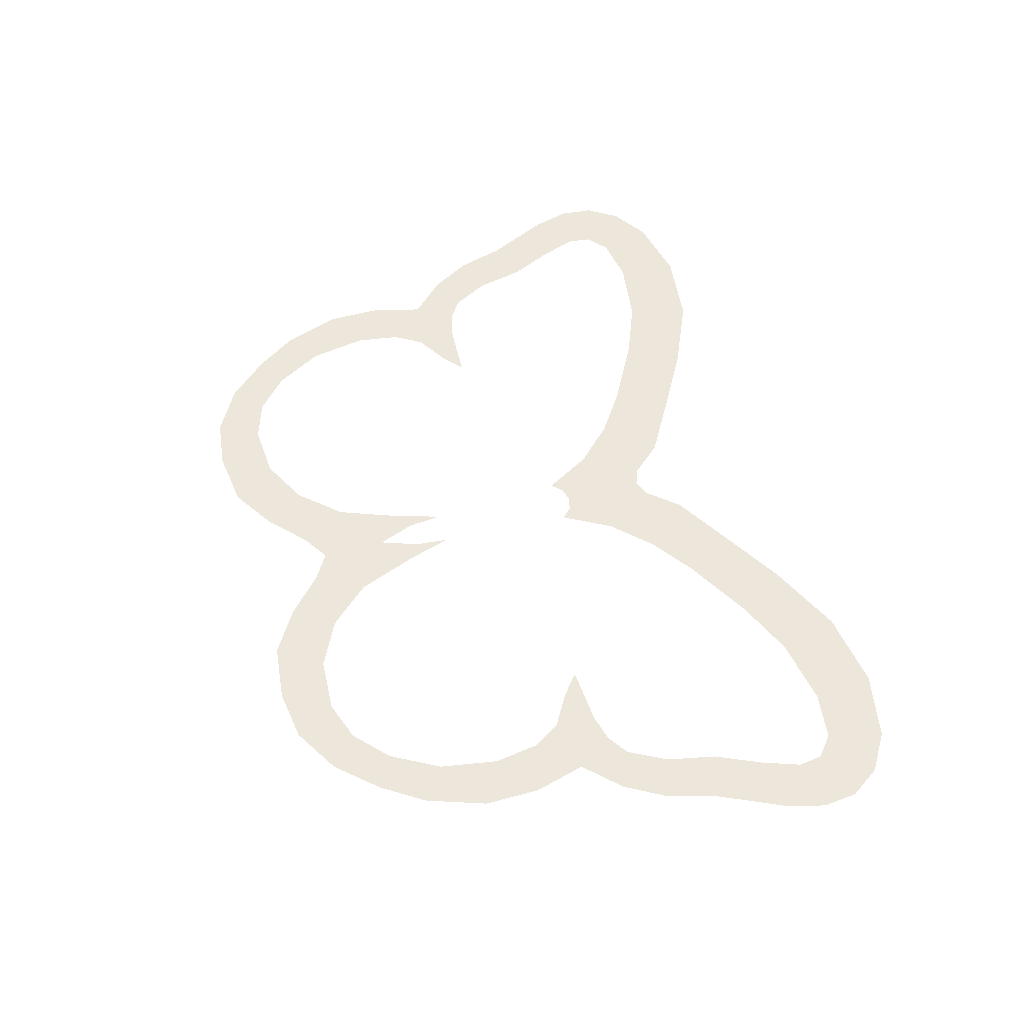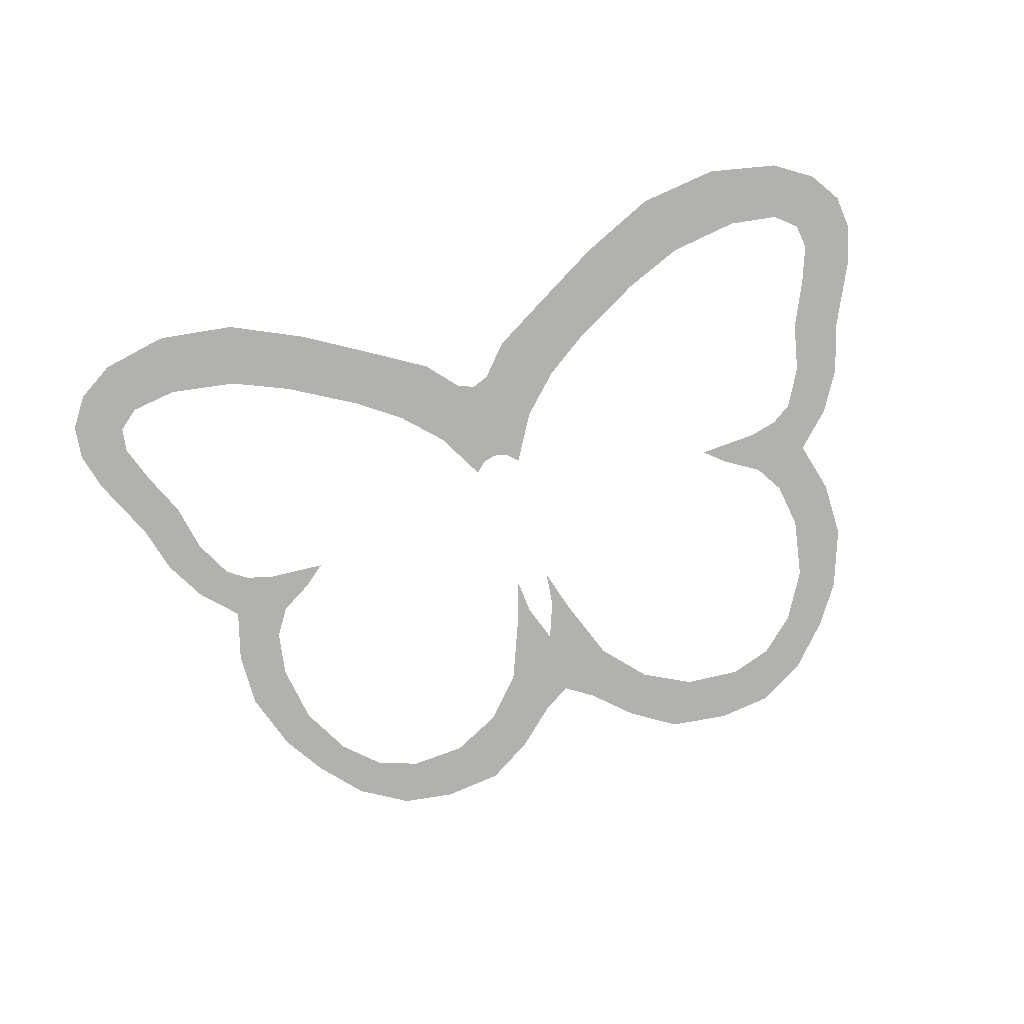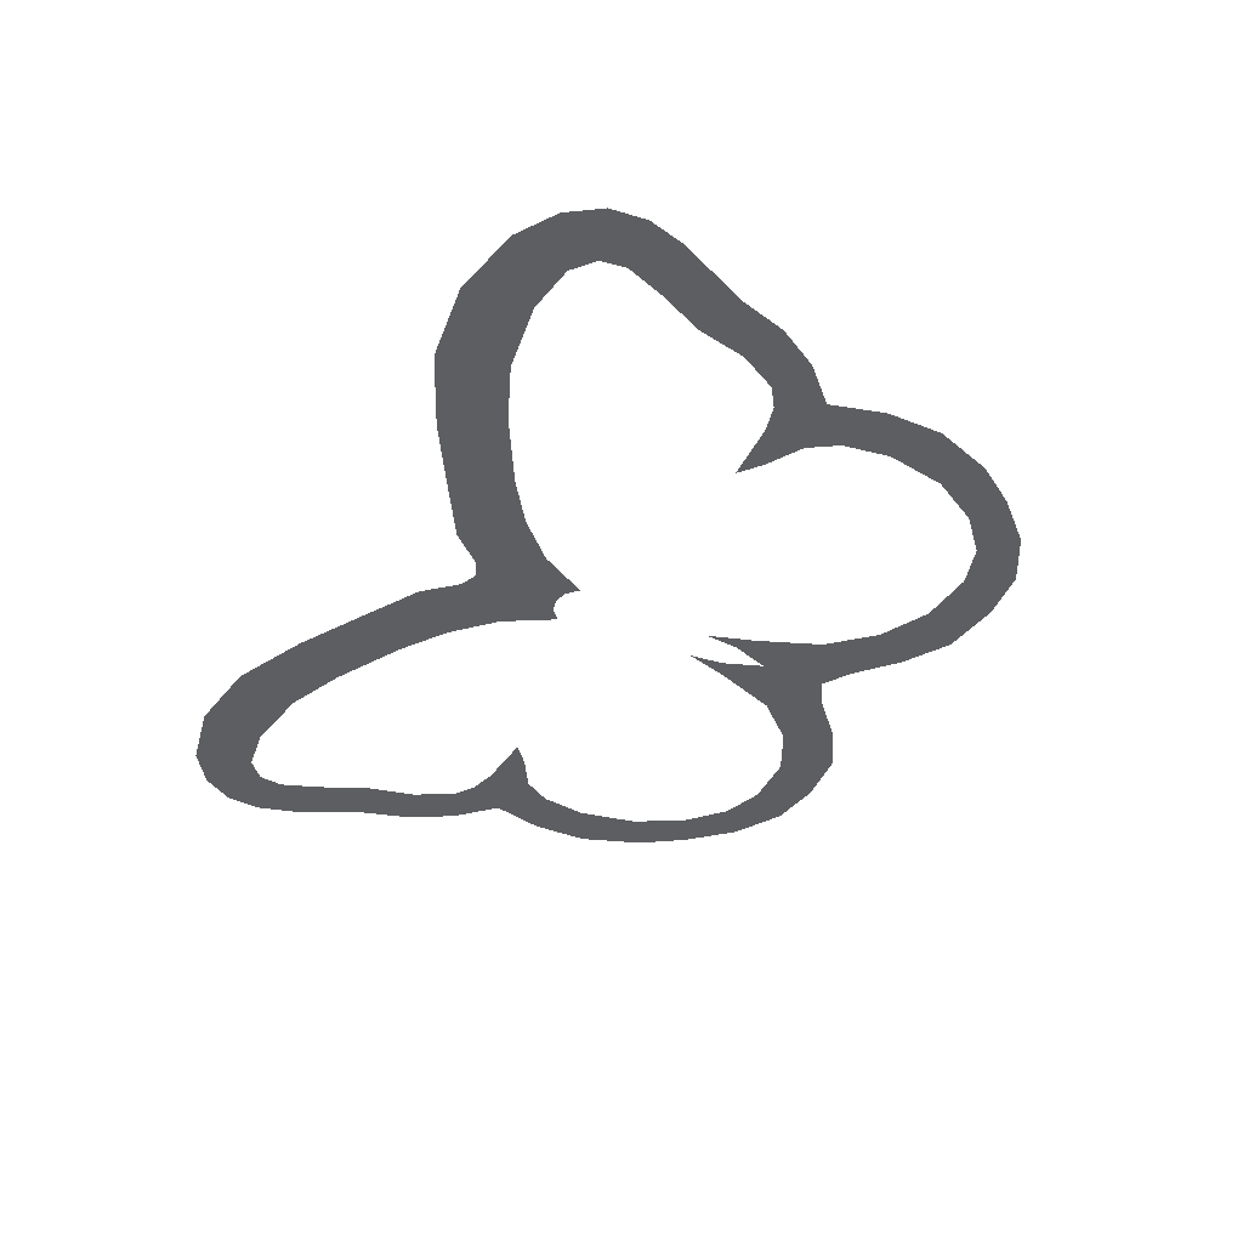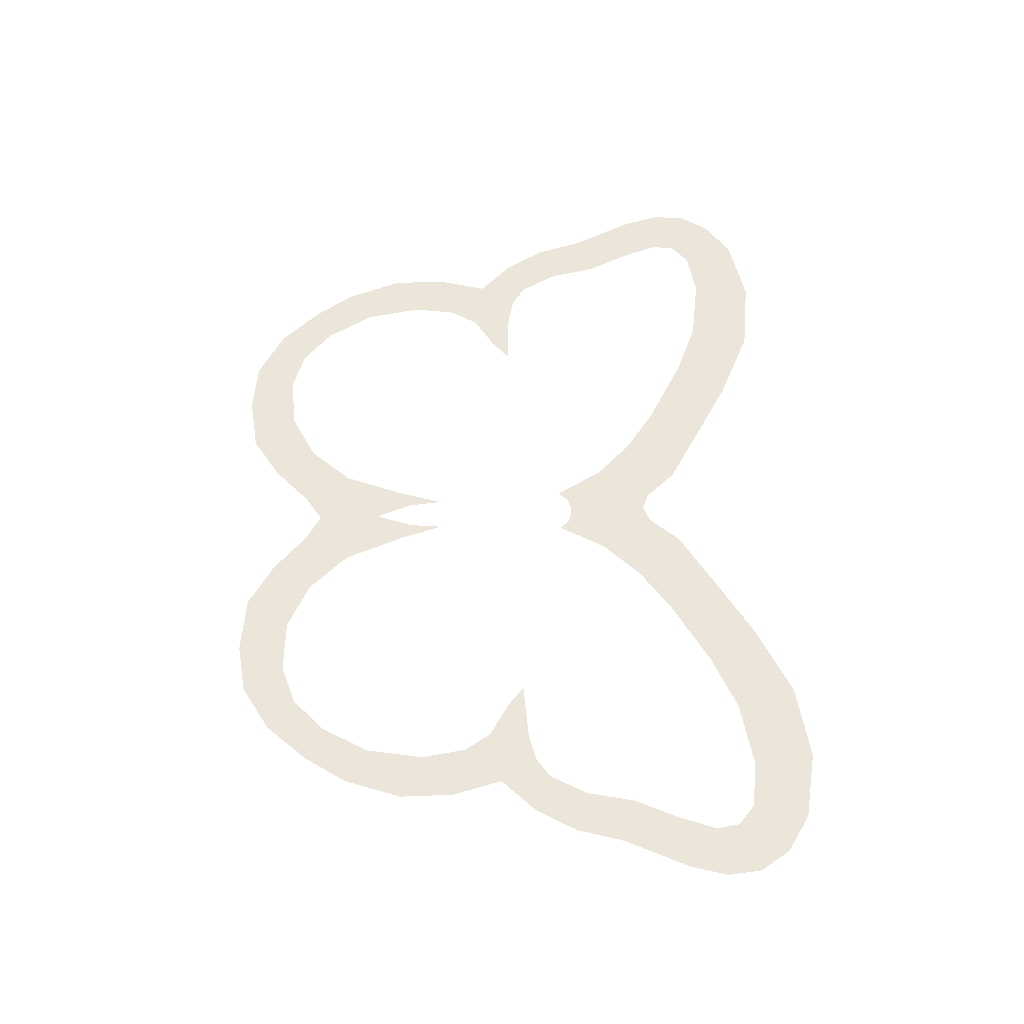
<metadata>
{"format":"obj","ext":"obj","renderer":"f3d","projection":"perspective","resolution":1024,"background":"white","views":[{"elev":52.8,"azim":-106.3,"up":"+Y"},{"elev":-79.2,"azim":16.7,"up":"+Y"},{"elev":-38.8,"azim":63.4,"up":"+Y"},{"elev":55.8,"azim":-92.2,"up":"+Y"}]}
</metadata>
<code>
v -0.02 -0.0125 0.09
v 0 -0.0125 0.095
v 0 -0.0125 0.215
v -0.025 -0.0125 0.225
v -0.035 -0.0125 0.075
v -0.02 -0.0125 0.09
v -0.025 -0.0125 0.225
v -0.075 -0.0125 0.145
v -0.075 -0.0125 0.145
v -0.025 -0.0125 0.225
v -0.065 -0.0125 0.27
v -0.13 -0.0125 0.2
v -0.13 -0.0125 0.2
v -0.065 -0.0125 0.27
v -0.15 -0.0125 0.32
v -0.195 -0.0125 0.245
v -0.195 -0.0125 0.245
v -0.15 -0.0125 0.32
v -0.245 -0.0125 0.375
v -0.295 -0.0125 0.3
v -0.295 -0.0125 0.3
v -0.245 -0.0125 0.375
v -0.355 -0.0125 0.425
v -0.38 -0.0125 0.335
v -0.38 -0.0125 0.335
v -0.355 -0.0125 0.425
v -0.47 -0.0125 0.44
v -0.48 -0.0125 0.35
v -0.48 -0.0125 0.35
v -0.47 -0.0125 0.44
v -0.57 -0.0125 0.42
v -0.55 -0.0125 0.34
v -0.55 -0.0125 0.34
v -0.57 -0.0125 0.42
v -0.625 -0.0125 0.385
v -0.58 -0.0125 0.315
v -0.58 -0.0125 0.315
v -0.625 -0.0125 0.385
v -0.655 -0.0125 0.34
v -0.585 -0.0125 0.28
v -0.585 -0.0125 0.28
v -0.655 -0.0125 0.34
v -0.66 -0.0125 0.29
v -0.645 -0.0125 0.235
v -0.565 -0.0125 0.225
v -0.585 -0.0125 0.28
v -0.645 -0.0125 0.235
v -0.6 -0.0125 0.14
v -0.535 -0.0125 0.16
v -0.565 -0.0125 0.225
v -0.6 -0.0125 0.14
v -0.58 -0.0125 0.07
v -0.52 -0.0125 0.09
v -0.535 -0.0125 0.16
v -0.58 -0.0125 0.07
v -0.545 -0.0125 0.01
v -0.49 -0.0125 0.035
v -0.52 -0.0125 0.09
v -0.545 -0.0125 0.01
v -0.495 -0.0125 -0.04
v -0.46 -0.0125 0.015
v -0.49 -0.0125 0.035
v -0.495 -0.0125 -0.04
v -0.44 -0.0125 -0.095
v -0.42 -0.0125 0.005
v -0.46 -0.0125 0.015
v -0.44 -0.0125 -0.095
v -0.415 -0.0125 -0.055
v -0.42 -0.0125 0.005
v -0.415 -0.0125 -0.055
v -0.365 -0.0125 -0.025
v -0.335 -0.0125 0
v -0.44 -0.0125 -0.095
v -0.495 -0.0125 -0.04
v -0.515 -0.0125 -0.115
v -0.45 -0.0125 -0.16
v -0.45 -0.0125 -0.16
v -0.515 -0.0125 -0.115
v -0.515 -0.0125 -0.195
v -0.435 -0.0125 -0.245
v -0.435 -0.0125 -0.245
v -0.515 -0.0125 -0.195
v -0.485 -0.0125 -0.28
v -0.445 -0.0125 -0.34
v -0.395 -0.0125 -0.315
v -0.435 -0.0125 -0.245
v -0.445 -0.0125 -0.34
v -0.39 -0.0125 -0.4
v -0.345 -0.0125 -0.36
v -0.395 -0.0125 -0.315
v -0.39 -0.0125 -0.4
v -0.32 -0.0125 -0.44
v -0.285 -0.0125 -0.38
v -0.345 -0.0125 -0.36
v -0.32 -0.0125 -0.44
v -0.245 -0.0125 -0.45
v -0.205 -0.0125 -0.375
v -0.285 -0.0125 -0.38
v -0.245 -0.0125 -0.45
v -0.16 -0.0125 -0.44
v -0.135 -0.0125 -0.34
v -0.205 -0.0125 -0.375
v -0.16 -0.0125 -0.44
v -0.095 -0.0125 -0.4
v -0.08 -0.0125 -0.28
v -0.135 -0.0125 -0.34
v -0.095 -0.0125 -0.4
v -0.04 -0.0125 -0.35
v 0 -0.0125 -0.23
v -0.08 -0.0125 -0.28
v -0.04 -0.0125 -0.35
v 0 -0.0125 -0.325
v -0.045 -0.0125 -0.19
v -0.08 -0.0125 -0.28
v 0 -0.0125 -0.23
v -0.02 -0.0125 -0.175
v -0.025 -0.0125 -0.125
v -0.045 -0.0125 -0.19
v -0.02 -0.0125 -0.175
v 0 -0.0125 0.215
v 0 -0.0125 0.095
v 0.02 -0.0125 0.09
v 0.025 -0.0125 0.225
v 0.025 -0.0125 0.225
v 0.02 -0.0125 0.09
v 0.035 -0.0125 0.075
v 0.075 -0.0125 0.145
v 0.065 -0.0125 0.27
v 0.025 -0.0125 0.225
v 0.075 -0.0125 0.145
v 0.13 -0.0125 0.2
v 0.15 -0.0125 0.32
v 0.065 -0.0125 0.27
v 0.13 -0.0125 0.2
v 0.195 -0.0125 0.245
v 0.245 -0.0125 0.375
v 0.15 -0.0125 0.32
v 0.195 -0.0125 0.245
v 0.295 -0.0125 0.3
v 0.355 -0.0125 0.425
v 0.245 -0.0125 0.375
v 0.295 -0.0125 0.3
v 0.38 -0.0125 0.335
v 0.47 -0.0125 0.44
v 0.355 -0.0125 0.425
v 0.38 -0.0125 0.335
v 0.48 -0.0125 0.35
v 0.57 -0.0125 0.42
v 0.47 -0.0125 0.44
v 0.48 -0.0125 0.35
v 0.55 -0.0125 0.34
v 0.625 -0.0125 0.385
v 0.57 -0.0125 0.42
v 0.55 -0.0125 0.34
v 0.58 -0.0125 0.315
v 0.655 -0.0125 0.34
v 0.625 -0.0125 0.385
v 0.58 -0.0125 0.315
v 0.585 -0.0125 0.28
v 0.66 -0.0125 0.29
v 0.655 -0.0125 0.34
v 0.585 -0.0125 0.28
v 0.645 -0.0125 0.235
v 0.645 -0.0125 0.235
v 0.585 -0.0125 0.28
v 0.565 -0.0125 0.225
v 0.6 -0.0125 0.14
v 0.6 -0.0125 0.14
v 0.565 -0.0125 0.225
v 0.535 -0.0125 0.16
v 0.58 -0.0125 0.07
v 0.58 -0.0125 0.07
v 0.535 -0.0125 0.16
v 0.52 -0.0125 0.09
v 0.545 -0.0125 0.01
v 0.545 -0.0125 0.01
v 0.52 -0.0125 0.09
v 0.49 -0.0125 0.035
v 0.495 -0.0125 -0.04
v 0.495 -0.0125 -0.04
v 0.49 -0.0125 0.035
v 0.46 -0.0125 0.015
v 0.44 -0.0125 -0.095
v 0.44 -0.0125 -0.095
v 0.46 -0.0125 0.015
v 0.42 -0.0125 0.005
v 0.415 -0.0125 -0.055
v 0.365 -0.0125 -0.025
v 0.415 -0.0125 -0.055
v 0.42 -0.0125 0.005
v 0.335 -0.0125 0
v 0.515 -0.0125 -0.115
v 0.495 -0.0125 -0.04
v 0.44 -0.0125 -0.095
v 0.45 -0.0125 -0.16
v 0.515 -0.0125 -0.195
v 0.515 -0.0125 -0.115
v 0.45 -0.0125 -0.16
v 0.435 -0.0125 -0.245
v 0.485 -0.0125 -0.28
v 0.515 -0.0125 -0.195
v 0.435 -0.0125 -0.245
v 0.445 -0.0125 -0.34
v 0.445 -0.0125 -0.34
v 0.435 -0.0125 -0.245
v 0.395 -0.0125 -0.315
v 0.39 -0.0125 -0.4
v 0.39 -0.0125 -0.4
v 0.395 -0.0125 -0.315
v 0.345 -0.0125 -0.36
v 0.32 -0.0125 -0.44
v 0.32 -0.0125 -0.44
v 0.345 -0.0125 -0.36
v 0.285 -0.0125 -0.38
v 0.245 -0.0125 -0.45
v 0.245 -0.0125 -0.45
v 0.285 -0.0125 -0.38
v 0.205 -0.0125 -0.375
v 0.16 -0.0125 -0.44
v 0.16 -0.0125 -0.44
v 0.205 -0.0125 -0.375
v 0.135 -0.0125 -0.34
v 0.095 -0.0125 -0.4
v 0.095 -0.0125 -0.4
v 0.135 -0.0125 -0.34
v 0.08 -0.0125 -0.28
v 0.04 -0.0125 -0.35
v 0.04 -0.0125 -0.35
v 0.08 -0.0125 -0.28
v 0 -0.0125 -0.23
v 0 -0.0125 -0.325
v 0 -0.0125 -0.23
v 0.08 -0.0125 -0.28
v 0.045 -0.0125 -0.19
v 0.02 -0.0125 -0.175
v 0.025 -0.0125 -0.125
v 0.02 -0.0125 -0.175
v 0.045 -0.0125 -0.19
g mesh7135977
f 1 2 3
f 3 4 1
f 5 6 7
f 7 8 5
f 9 10 11
f 11 12 9
f 13 14 15
f 15 16 13
f 17 18 19
f 19 20 17
f 21 22 23
f 23 24 21
f 25 26 27
f 27 28 25
f 29 30 31
f 31 32 29
f 33 34 35
f 35 36 33
f 37 38 39
f 39 40 37
f 41 42 43
f 43 44 41
f 45 46 47
f 47 48 45
f 49 50 51
f 51 52 49
f 53 54 55
f 55 56 53
f 57 58 59
f 59 60 57
f 61 62 63
f 63 64 61
f 65 66 67
f 67 68 65
f 69 70 71
f 71 72 69
f 73 74 75
f 75 76 73
f 77 78 79
f 79 80 77
f 81 82 83
f 83 84 81
f 85 86 87
f 87 88 85
f 89 90 91
f 91 92 89
f 93 94 95
f 95 96 93
f 97 98 99
f 99 100 97
f 101 102 103
f 103 104 101
f 105 106 107
f 107 108 105
f 109 110 111
f 111 112 109
f 113 114 115
f 115 116 113
f 117 118 119
f 120 121 122
f 122 123 120
f 124 125 126
f 126 127 124
f 128 129 130
f 130 131 128
f 132 133 134
f 134 135 132
f 136 137 138
f 138 139 136
f 140 141 142
f 142 143 140
f 144 145 146
f 146 147 144
f 148 149 150
f 150 151 148
f 152 153 154
f 154 155 152
f 156 157 158
f 158 159 156
f 160 161 162
f 162 163 160
f 164 165 166
f 166 167 164
f 168 169 170
f 170 171 168
f 172 173 174
f 174 175 172
f 176 177 178
f 178 179 176
f 180 181 182
f 182 183 180
f 184 185 186
f 186 187 184
f 188 189 190
f 190 191 188
f 192 193 194
f 194 195 192
f 196 197 198
f 198 199 196
f 200 201 202
f 202 203 200
f 204 205 206
f 206 207 204
f 208 209 210
f 210 211 208
f 212 213 214
f 214 215 212
f 216 217 218
f 218 219 216
f 220 221 222
f 222 223 220
f 224 225 226
f 226 227 224
f 228 229 230
f 230 231 228
f 232 233 234
f 234 235 232
f 236 237 238

</code>
